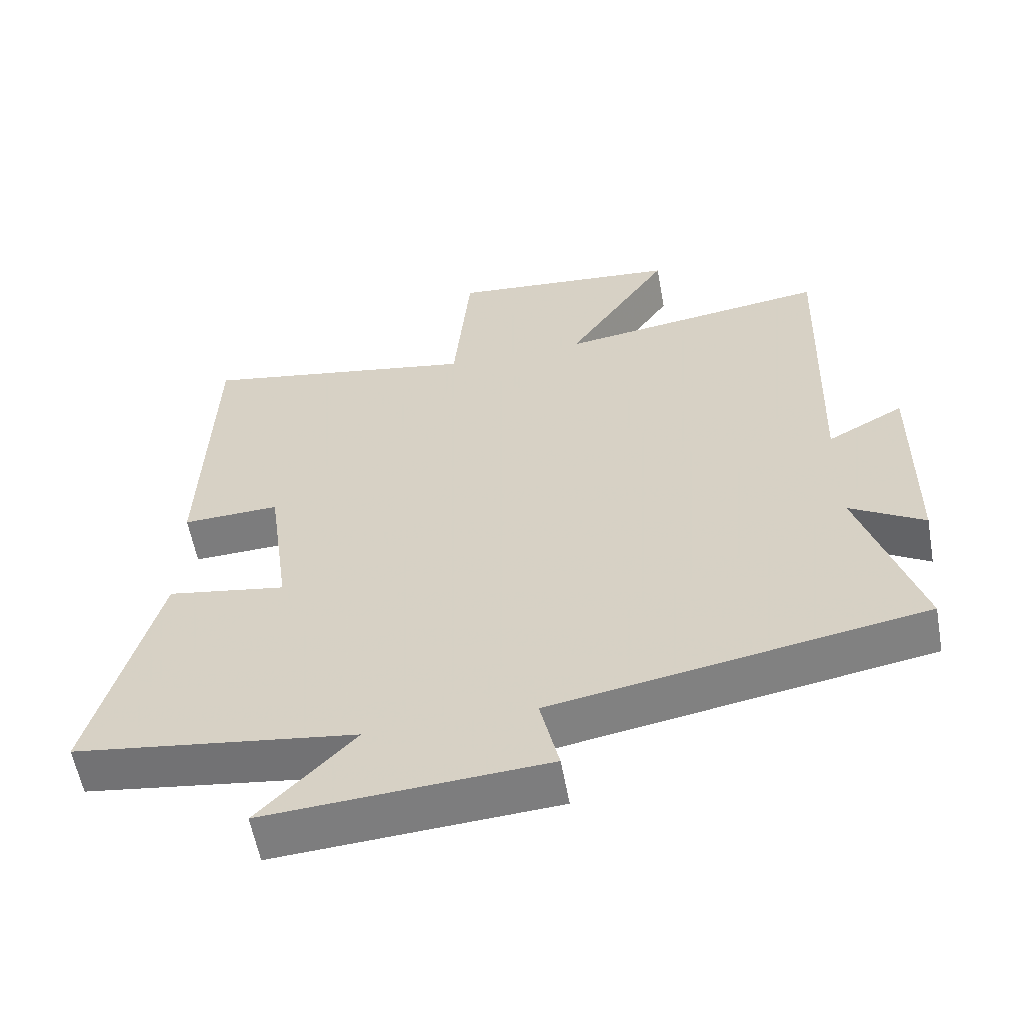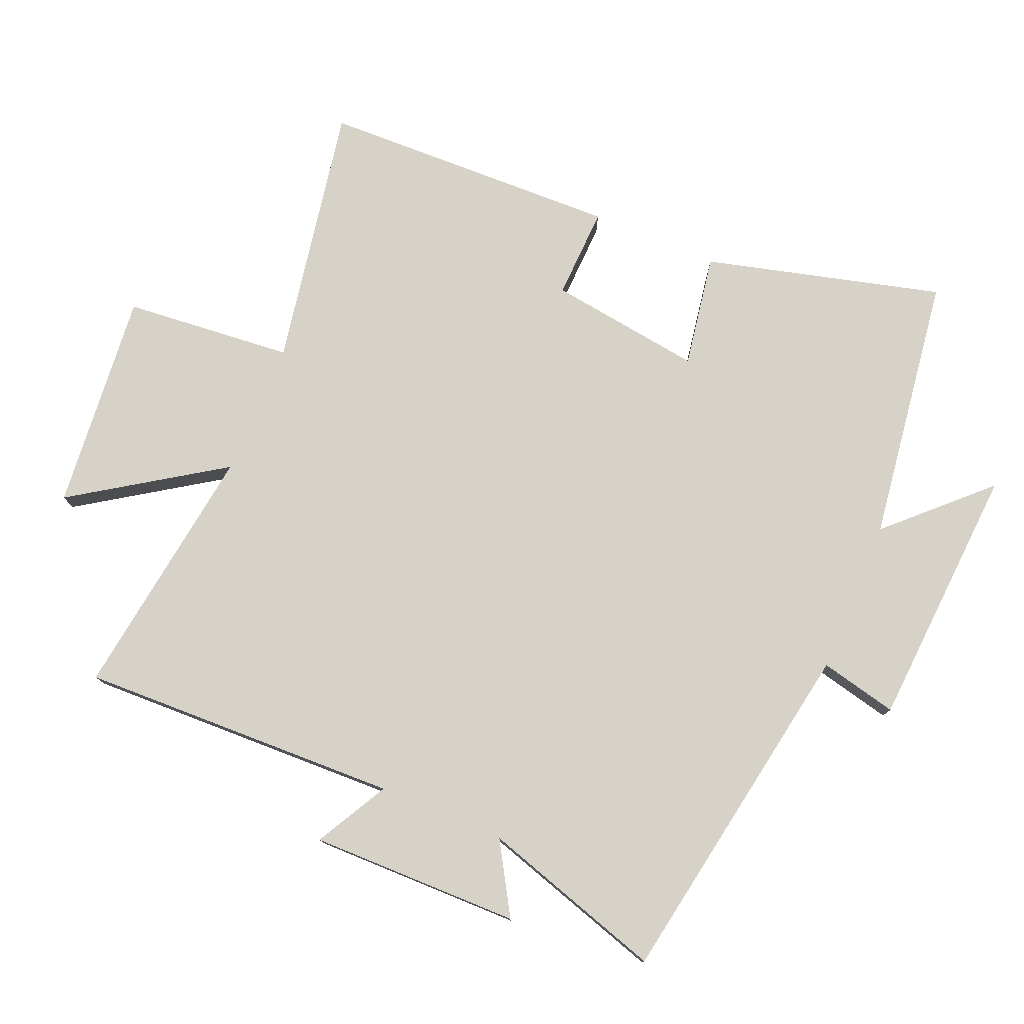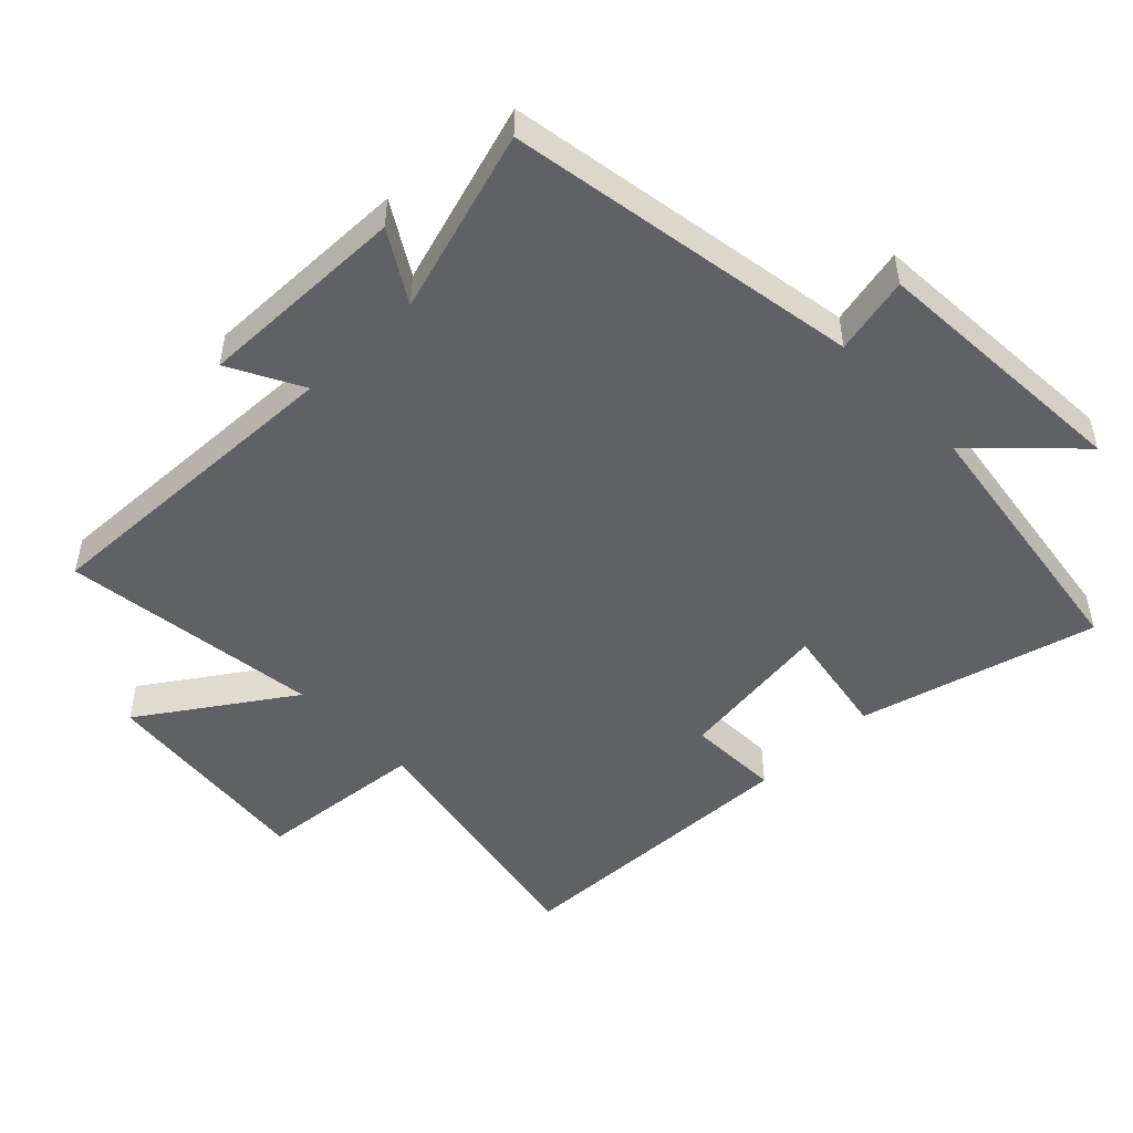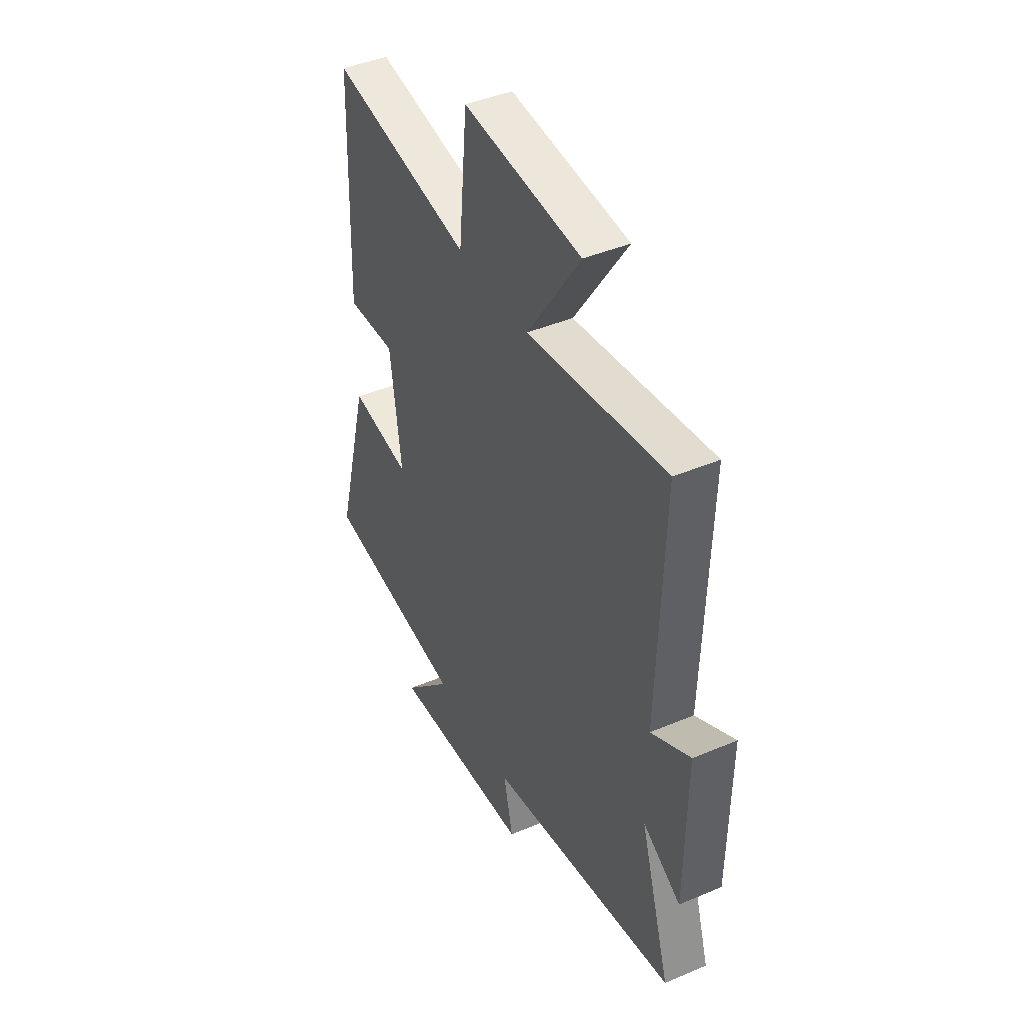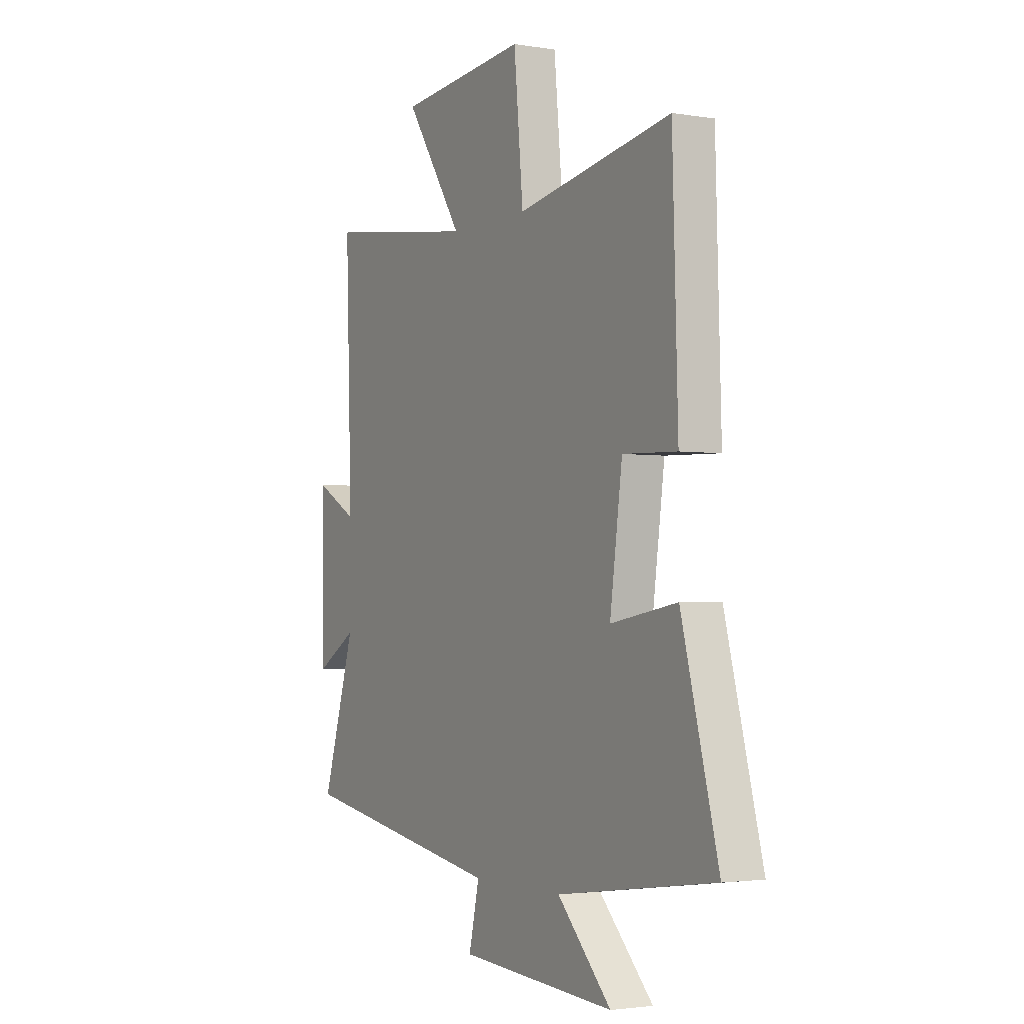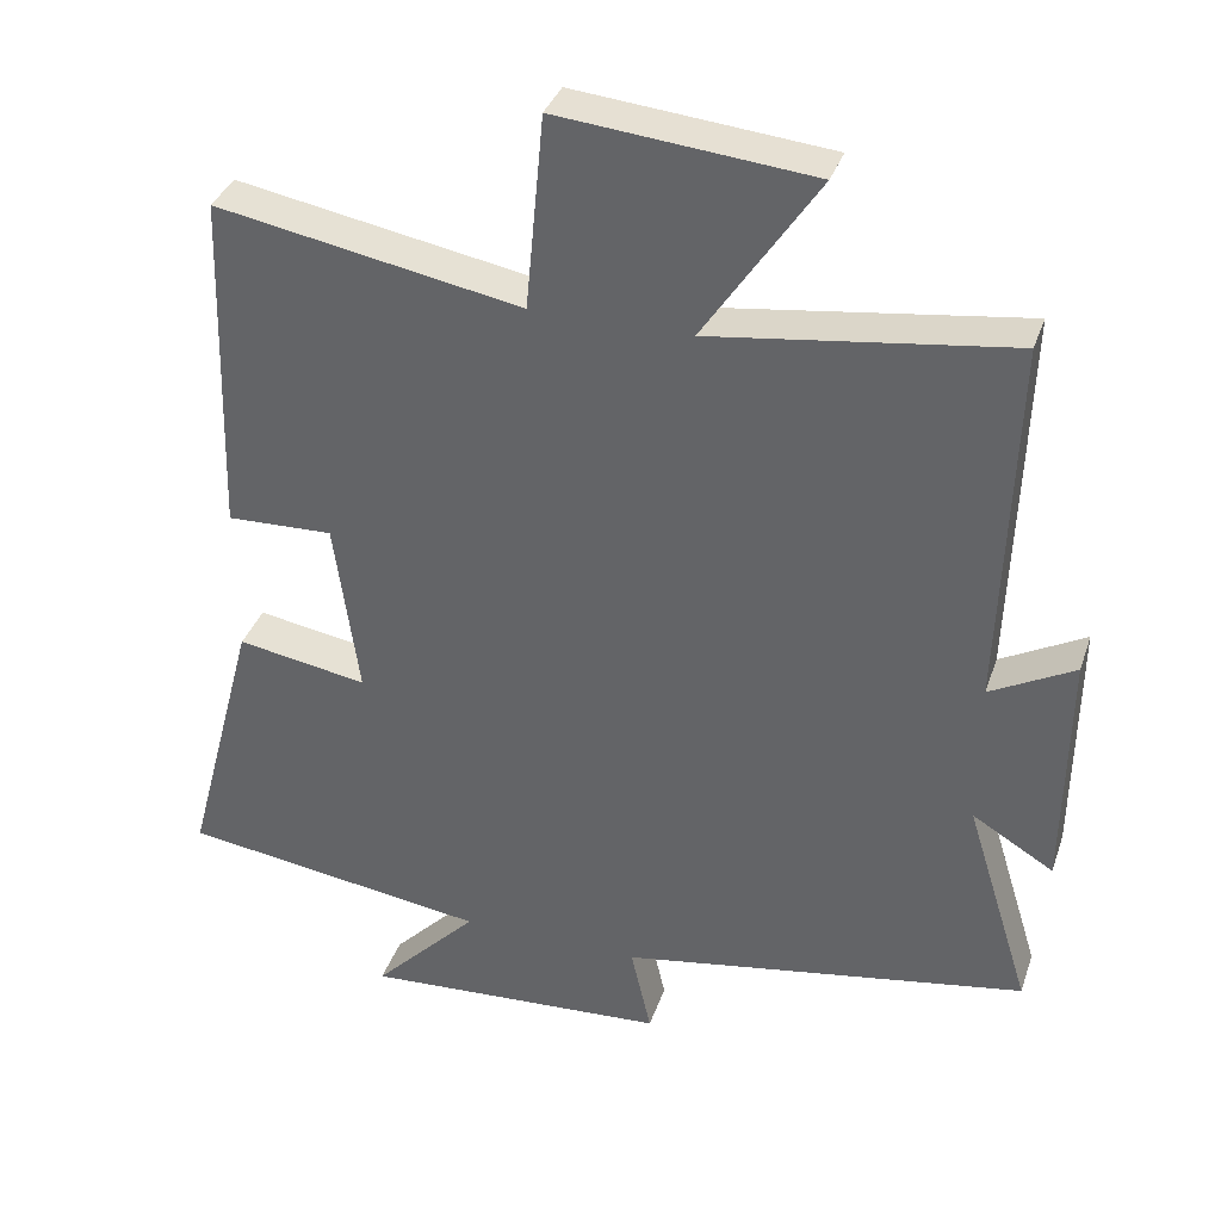
<metadata>
{"format":"obj","ext":"obj","renderer":"f3d","projection":"perspective","resolution":1024,"background":"white","views":[{"elev":-58.2,"azim":10.3,"up":"+Z"},{"elev":77.6,"azim":112.9,"up":"+Y"},{"elev":-49.6,"azim":133.9,"up":"+Y"},{"elev":43.0,"azim":63.3,"up":"+Z"},{"elev":-2.5,"azim":-119.7,"up":"+Z"},{"elev":35.8,"azim":17.8,"up":"+Z"}]}
</metadata>
<code>
v -0.486 0.07 0.573
v -0.085 0.07 0.5
v -0.061 0.07 0.757
v 0.273 0.07 0.725
v 0.123 0.07 0.5
v 0.516 0.07 0.554
v 0.5 0.07 0.066
v 0.611 0.07 0.126
v 0.607 0.07 -0.194
v 0.5 0.07 -0.13
v 0.586 0.07 -0.408
v 0.05 0.07 -0.5
v 0.077 0.07 -0.618
v -0.327 0.07 -0.644
v -0.188 0.07 -0.5
v -0.595 0.07 -0.443
v -0.5 0.07 -0.083
v -0.328 0.07 -0.112
v -0.36 0.07 0.122
v -0.5 0.07 0.117
v -0.486 0 0.573
v -0.085 0 0.5
v -0.061 0 0.757
v 0.273 0 0.725
v 0.123 0 0.5
v 0.516 0 0.554
v 0.5 0 0.066
v 0.611 0 0.126
v 0.607 0 -0.194
v 0.5 0 -0.13
v 0.586 0 -0.408
v 0.05 0 -0.5
v 0.077 0 -0.618
v -0.327 0 -0.644
v -0.188 0 -0.5
v -0.595 0 -0.443
v -0.5 0 -0.083
v -0.328 0 -0.112
v -0.36 0 0.122
v -0.5 0 0.117
f 19 20 1 2
f 18 19 2
f 15 16 17 18
f 15 18 2
f 12 13 14 15
f 10 11 12 15
f 10 15 2
f 7 8 9 10
f 7 10 2
f 5 6 7
f 5 7 2
f 2 3 4 5
f 22 21 40 39
f 22 39 38
f 38 37 36 35
f 22 38 35
f 35 34 33 32
f 35 32 31 30
f 22 35 30
f 30 29 28 27
f 22 30 27
f 27 26 25
f 22 27 25
f 25 24 23 22
f 1 21 22 2
f 2 22 23 3
f 3 23 24 4
f 4 24 25 5
f 5 25 26 6
f 6 26 27 7
f 7 27 28 8
f 8 28 29 9
f 9 29 30 10
f 10 30 31 11
f 11 31 32 12
f 12 32 33 13
f 13 33 34 14
f 14 34 35 15
f 15 35 36 16
f 16 36 37 17
f 17 37 38 18
f 18 38 39 19
f 19 39 40 20
f 20 40 21 1

</code>
